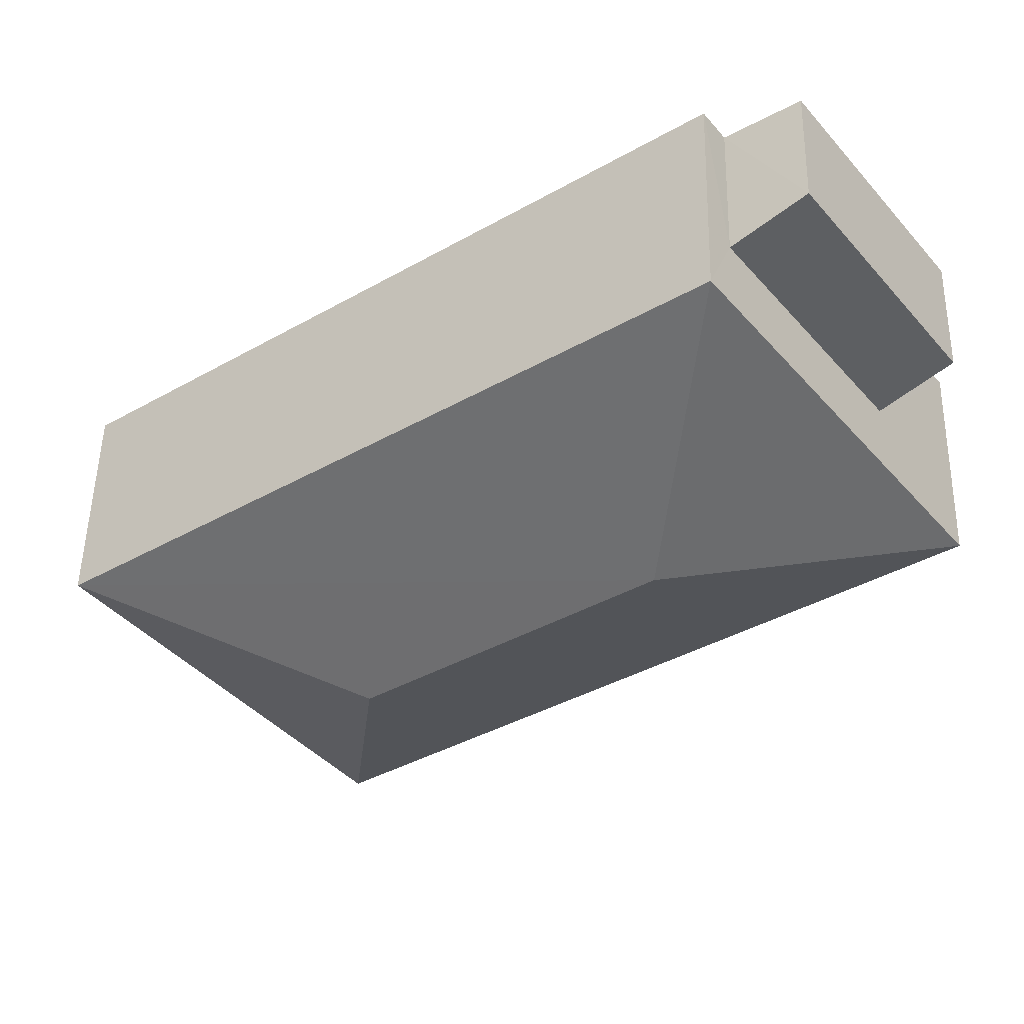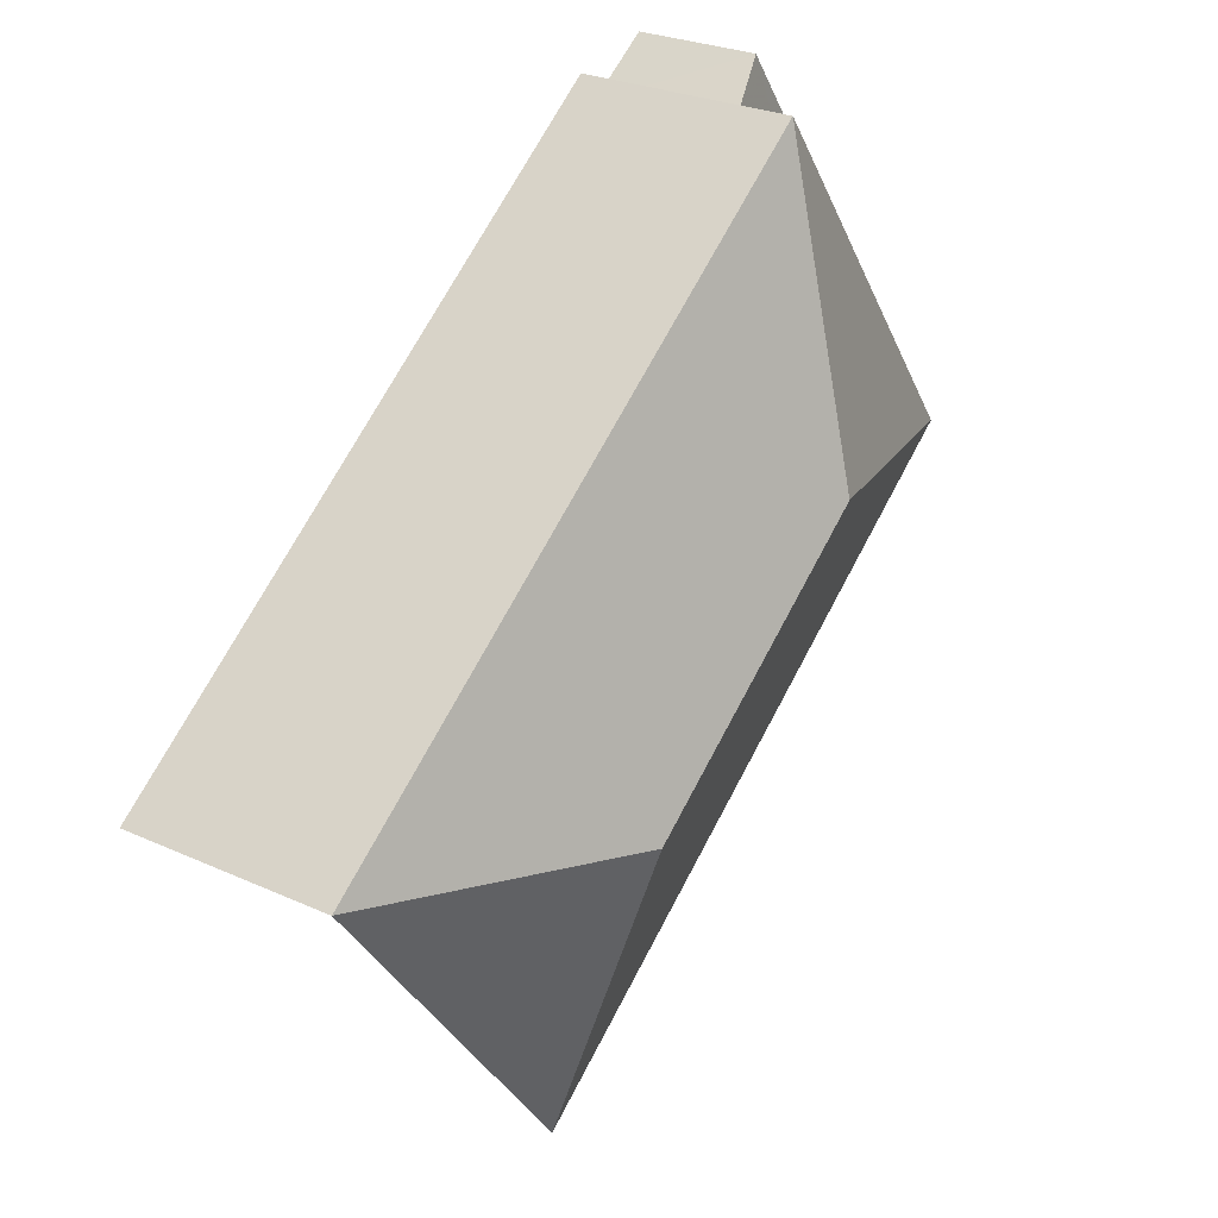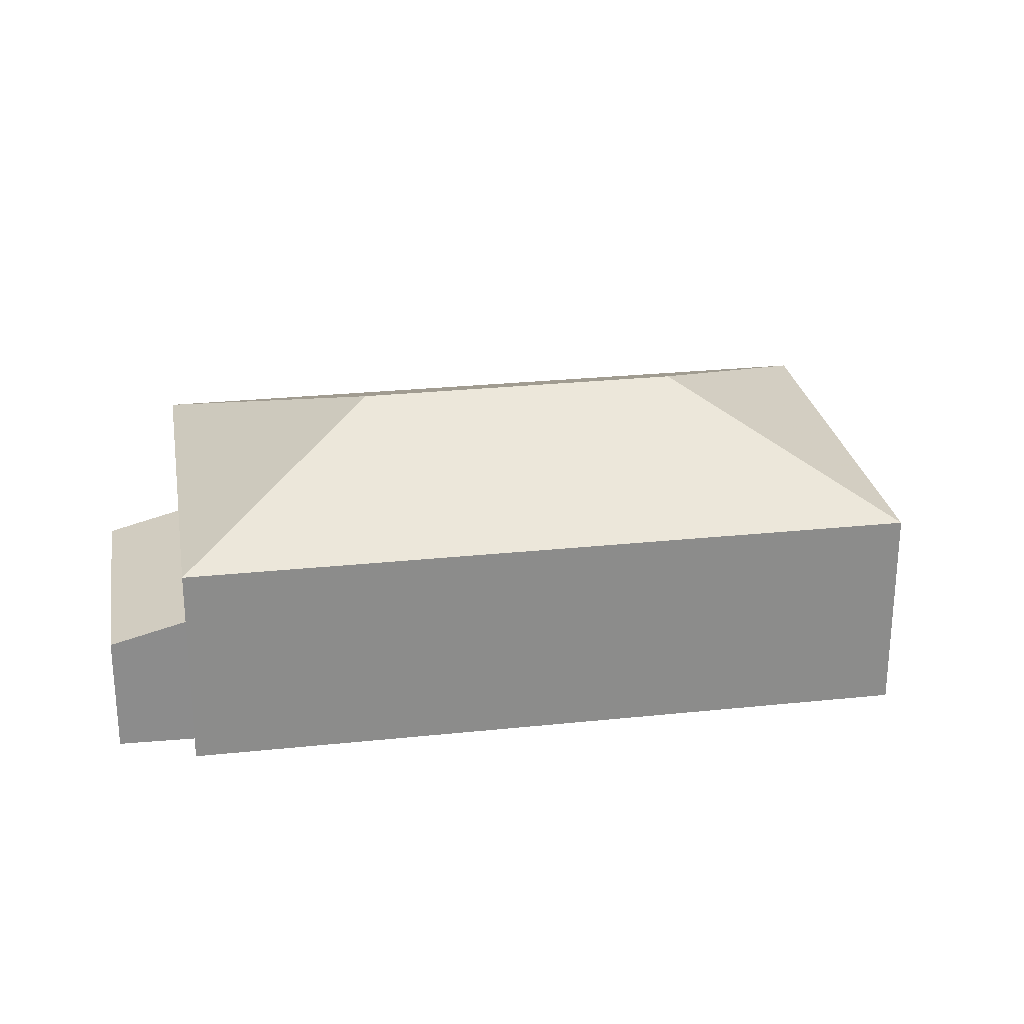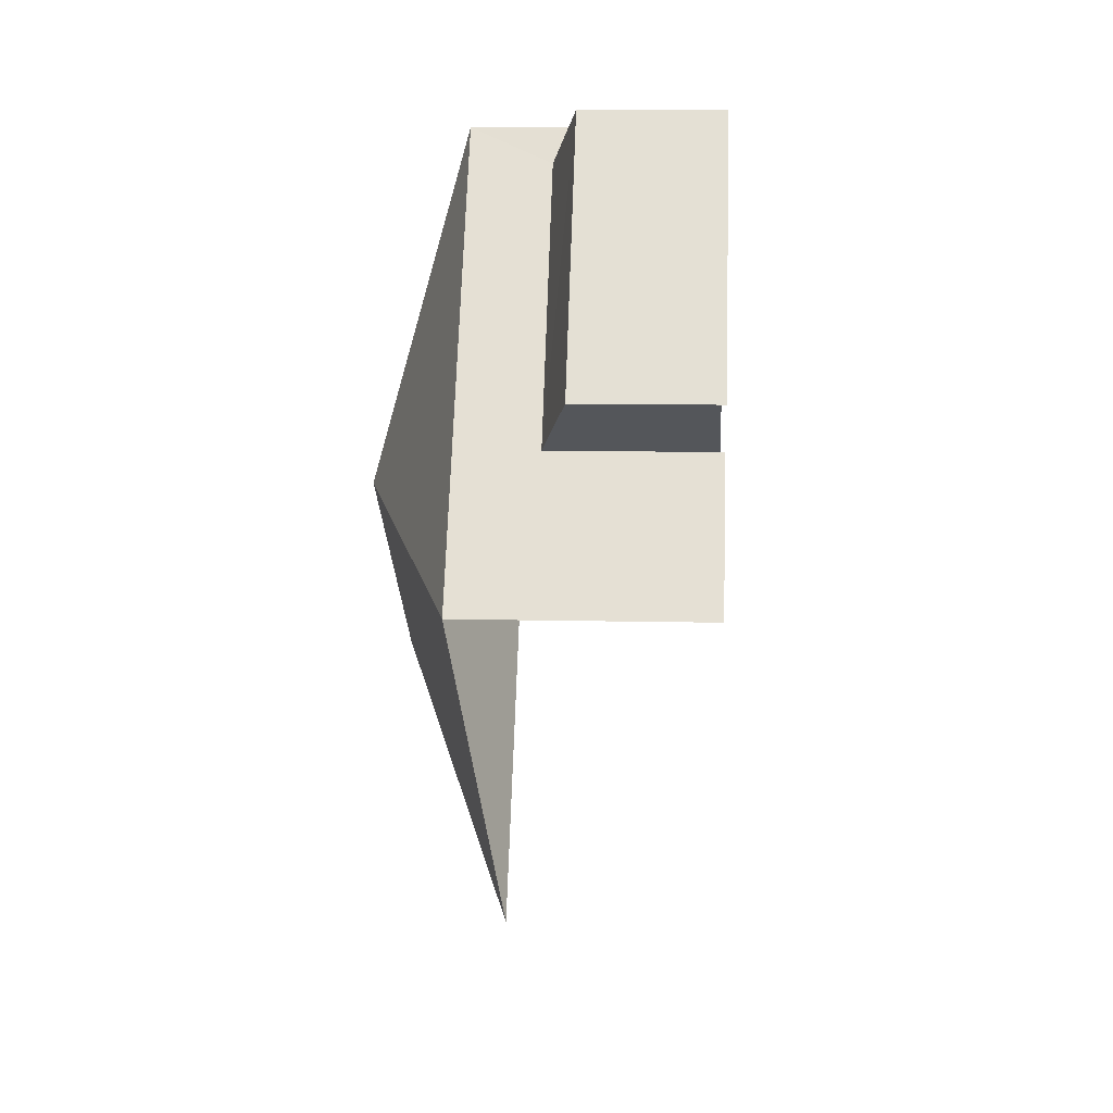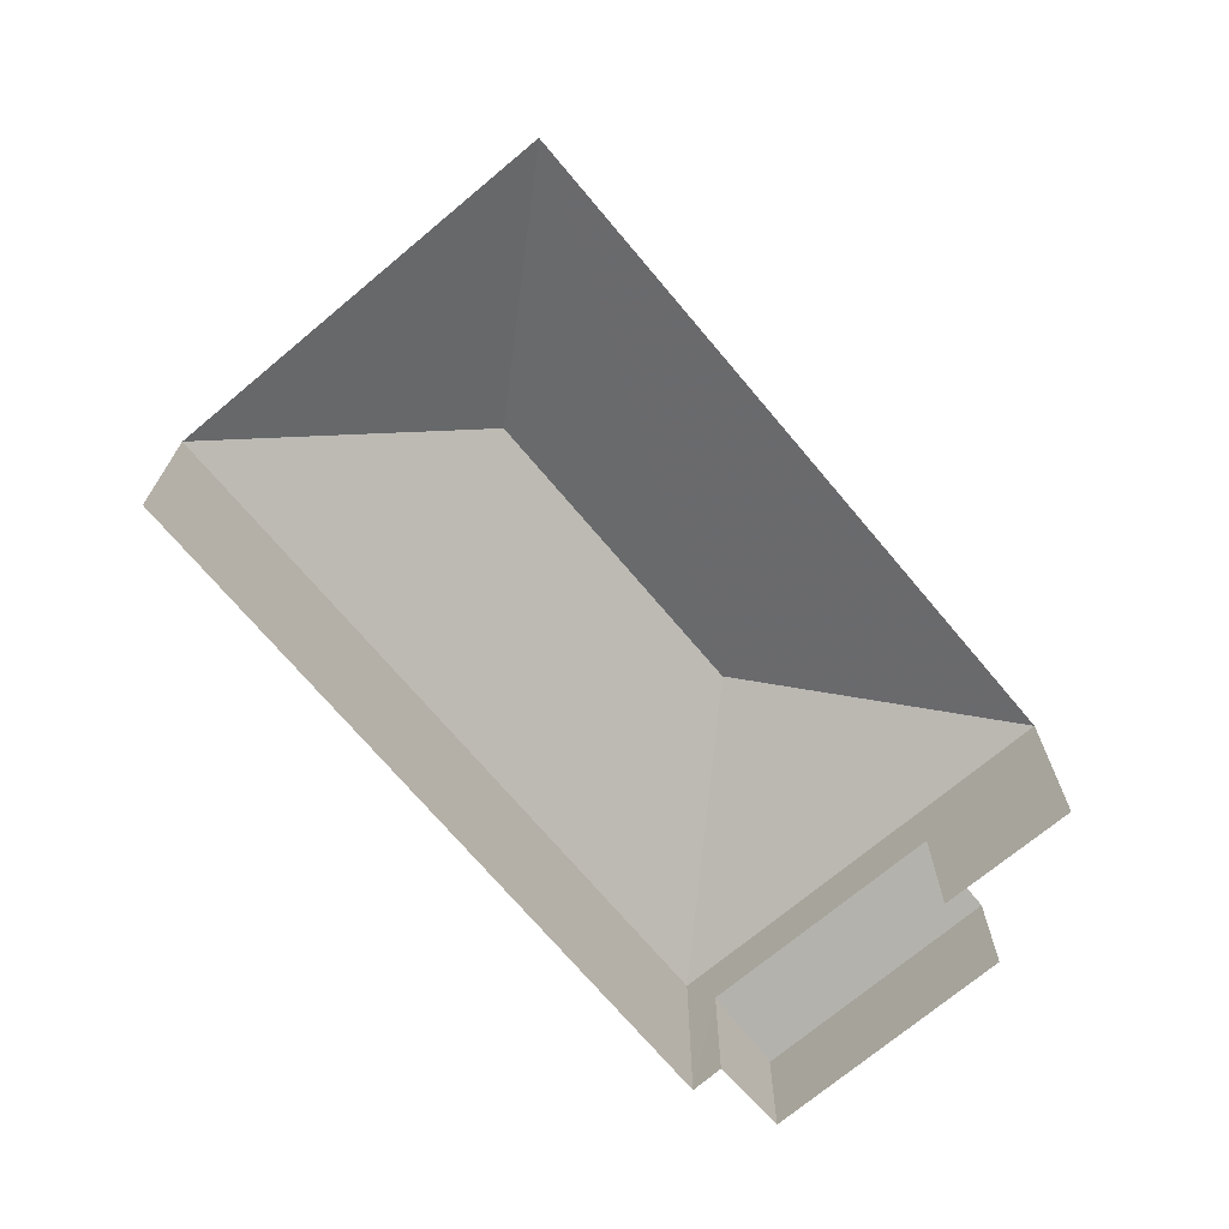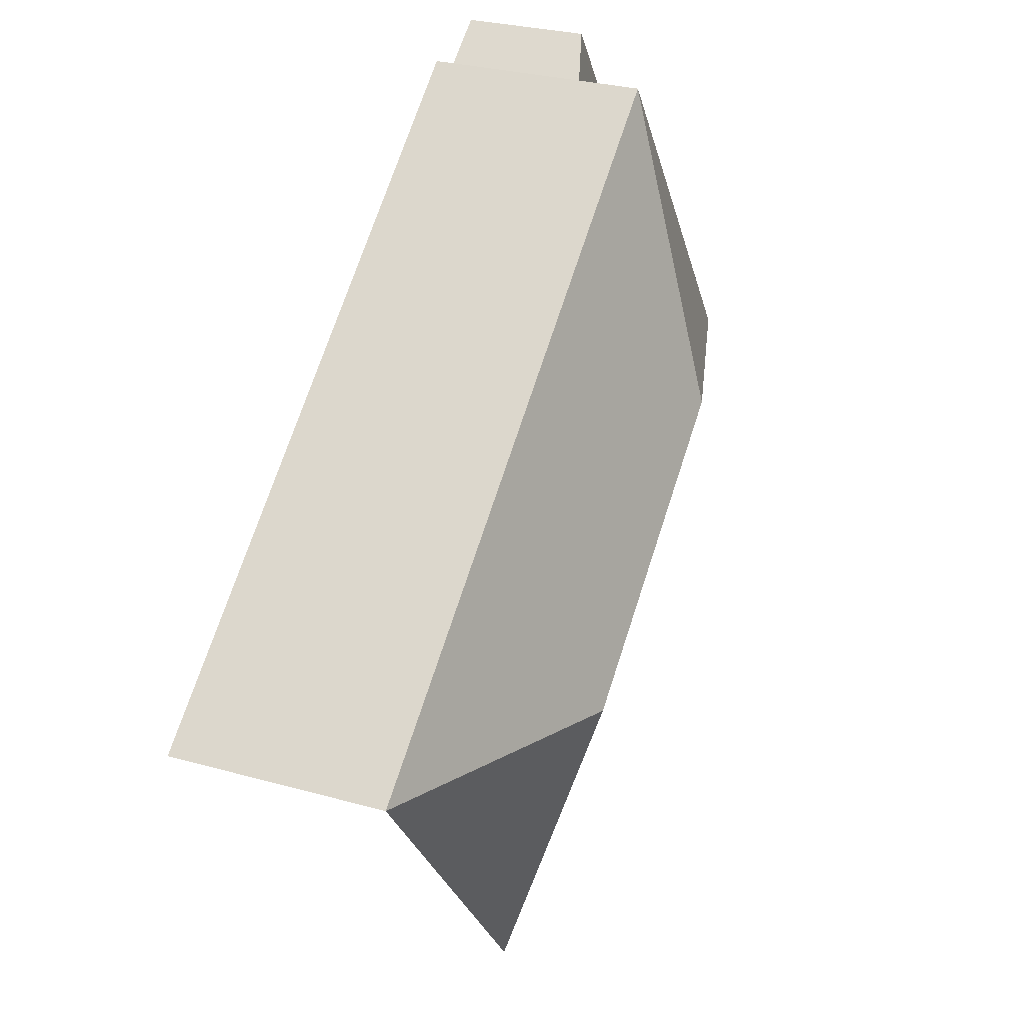
<metadata>
{"format":"obj","ext":"obj","renderer":"f3d","projection":"perspective","resolution":1024,"background":"white","views":[{"elev":51.0,"azim":1.2,"up":"+Y"},{"elev":26.8,"azim":-54.7,"up":"+Y"},{"elev":26.2,"azim":-153.1,"up":"+Z"},{"elev":10.9,"azim":93.3,"up":"+Y"},{"elev":-70.8,"azim":-13.6,"up":"+Z"},{"elev":29.5,"azim":-67.7,"up":"+Y"}]}
</metadata>
<code>
v -2.24e+05 -1.284e+05 14.21
v -2.24e+05 -1.284e+05 14.21
v -2.24e+05 -1.284e+05 14.21
v -2.24e+05 -1.284e+05 14.21
v -2.24e+05 -1.284e+05 14.21
v -2.24e+05 -1.284e+05 14.21
v -2.24e+05 -1.284e+05 14.21
v -2.24e+05 -1.284e+05 14.21
v -2.24e+05 -1.284e+05 16.69
v -2.24e+05 -1.284e+05 16.31
v -2.24e+05 -1.284e+05 16.31
v -2.24e+05 -1.284e+05 16.7
v -2.24e+05 -1.284e+05 19.48
v -2.24e+05 -1.284e+05 17.91
v -2.24e+05 -1.284e+05 17.91
v -2.24e+05 -1.284e+05 19.48
v -2.24e+05 -1.284e+05 17.91
v -2.24e+05 -1.284e+05 17.91
f 1 2 3
f 3 4 5
f 1 6 2
f 7 8 1
f 7 1 5
f 5 1 3
f 15 2 6
f 18 15 6
f 1 8 10
f 9 1 10
f 15 3 2
f 15 14 3
f 9 10 11
f 12 9 11
f 13 14 15
f 16 14 13
f 16 17 14
f 16 18 17
f 15 18 16
f 13 15 16
f 11 8 7
f 11 10 8
f 14 4 3
f 14 17 4
f 9 6 1
f 6 9 18
f 5 4 12
f 17 18 9
f 4 17 12
f 17 9 12
f 5 11 7
f 5 12 11

</code>
